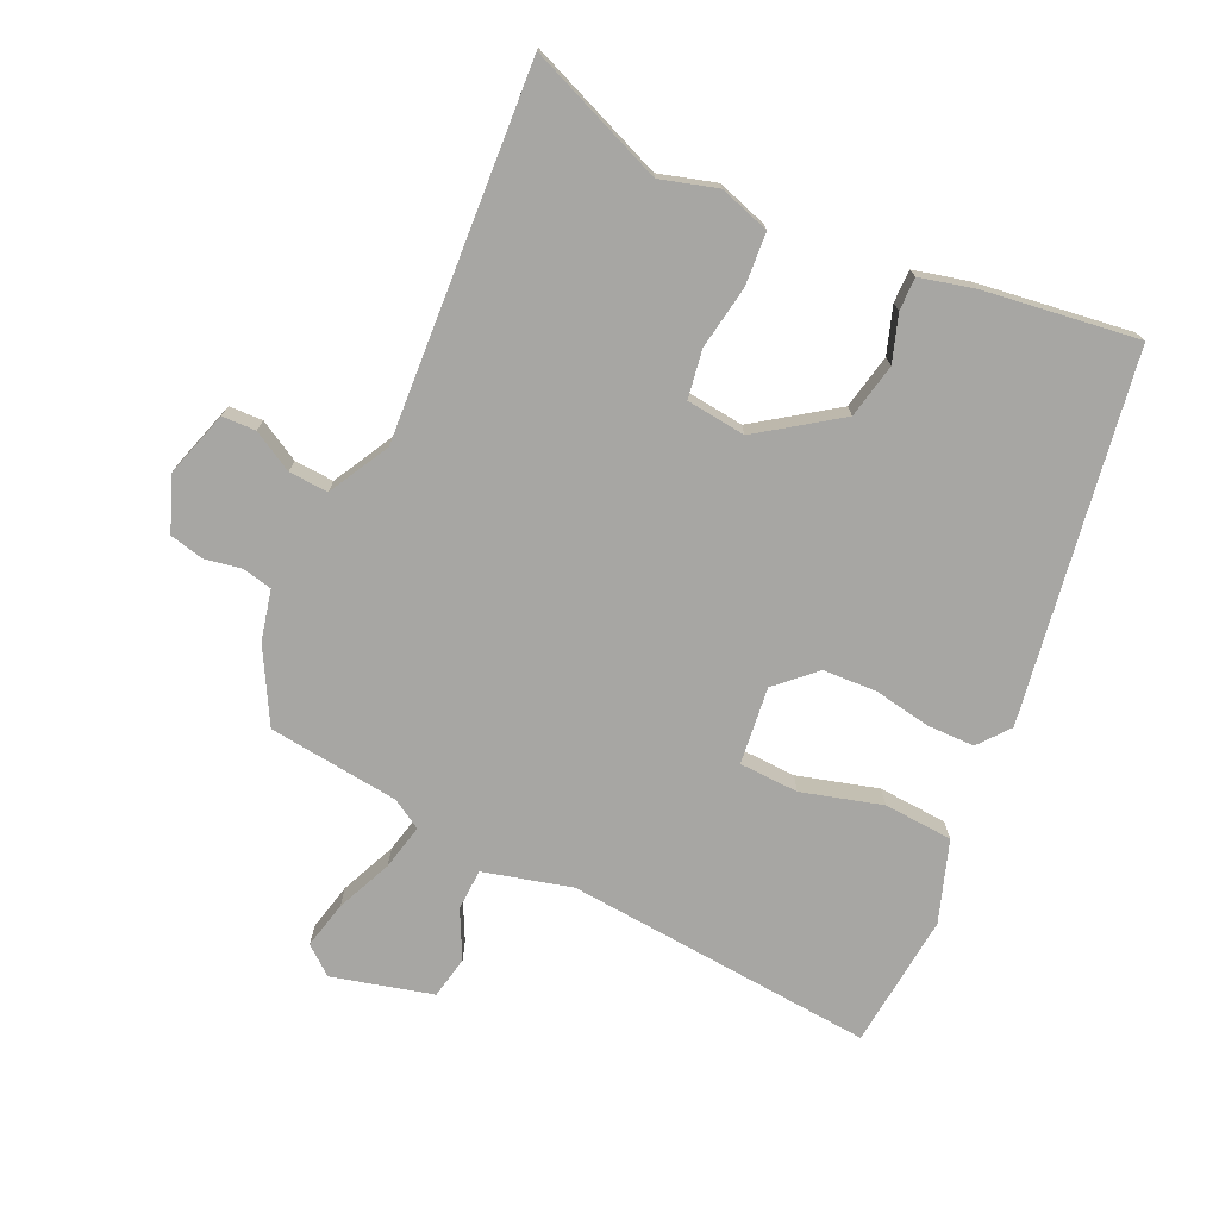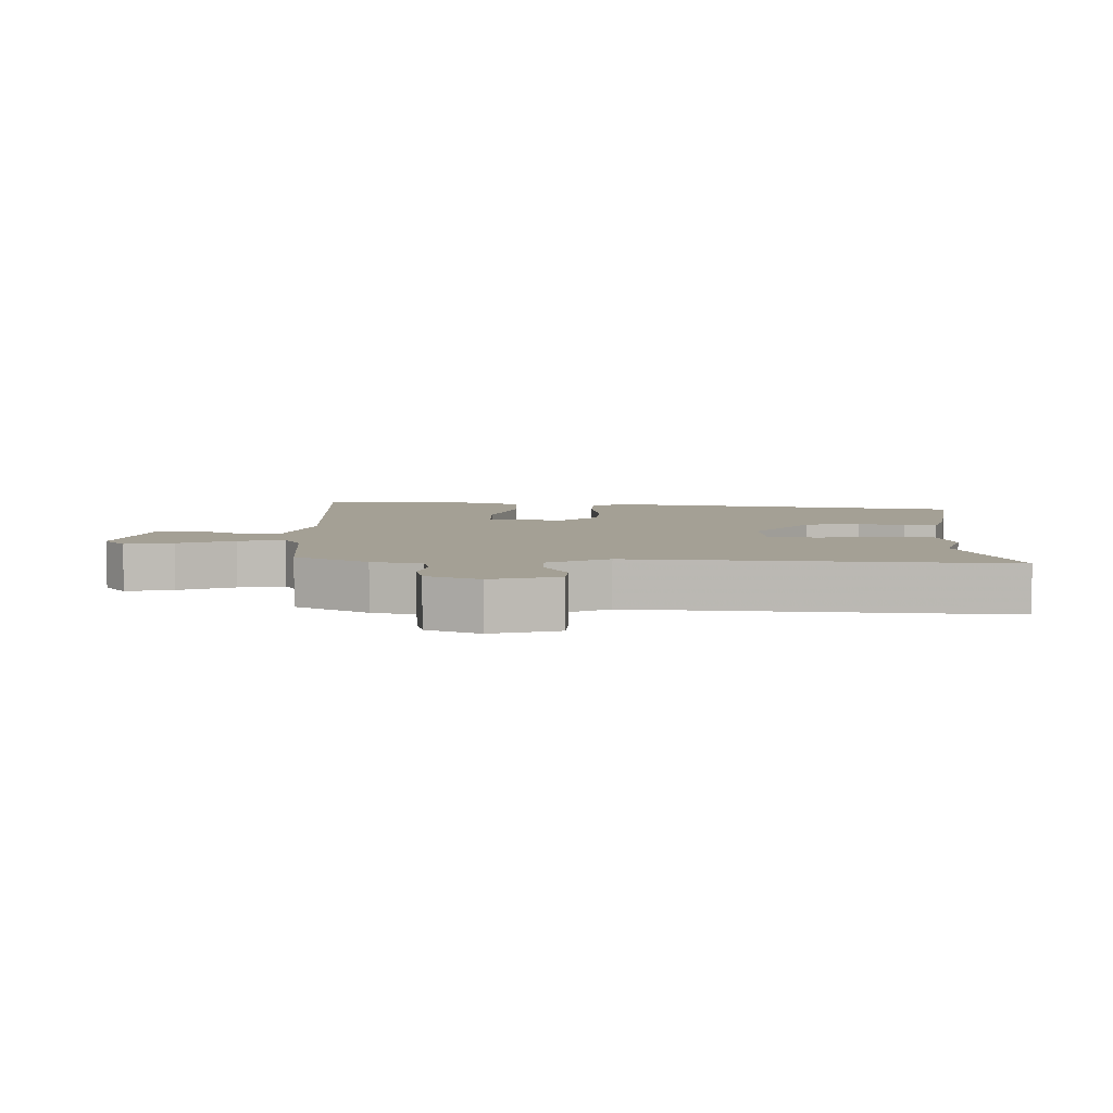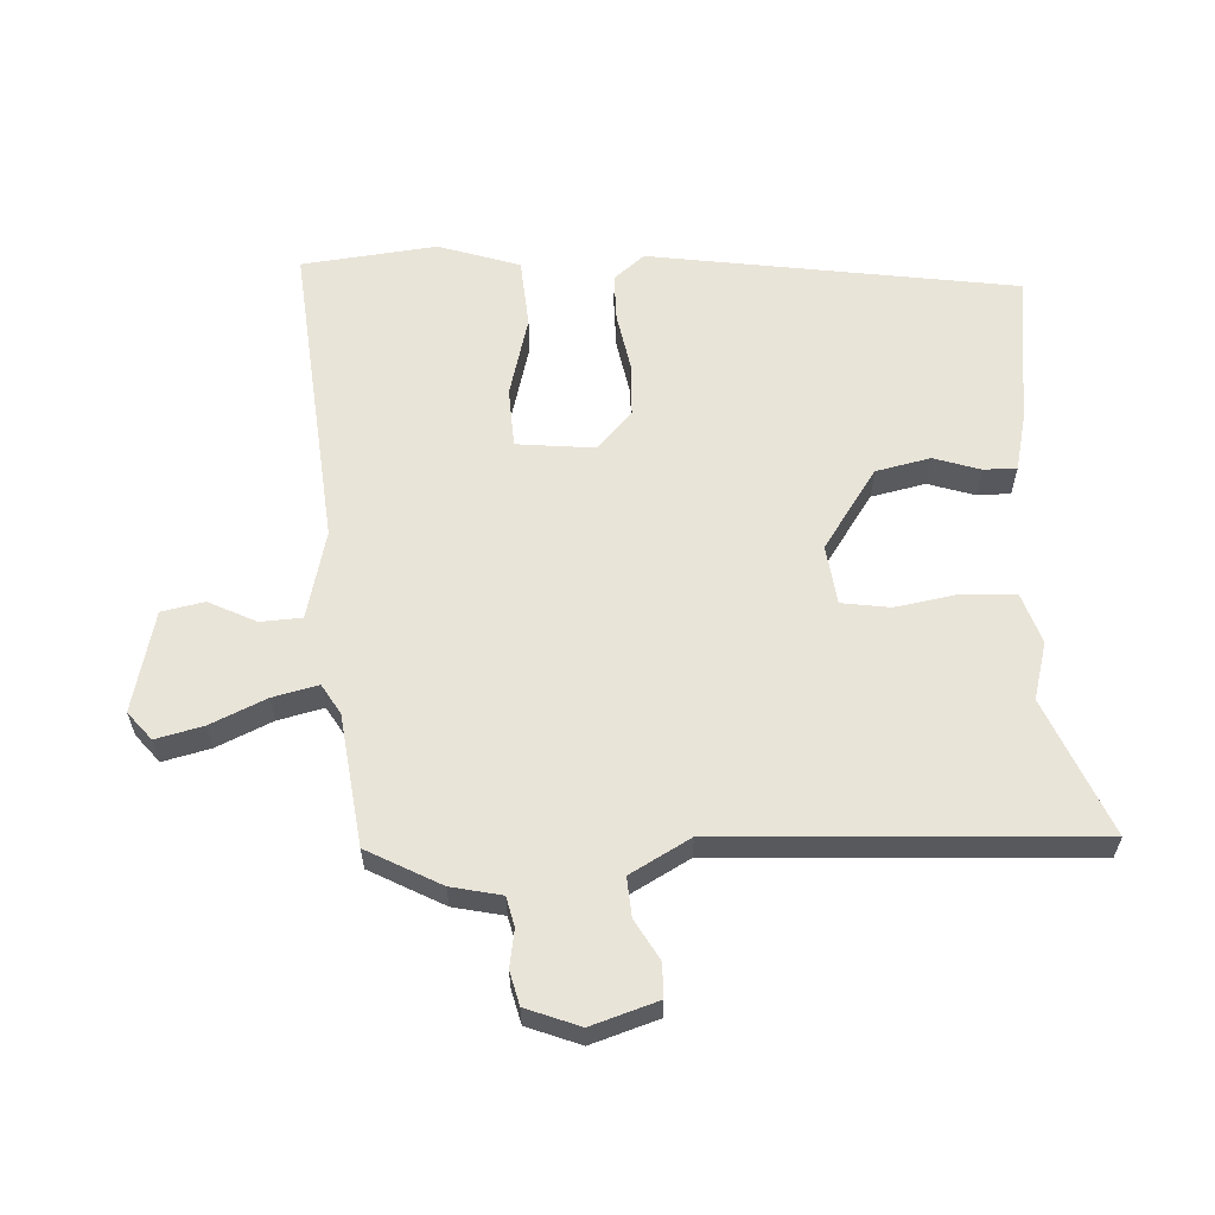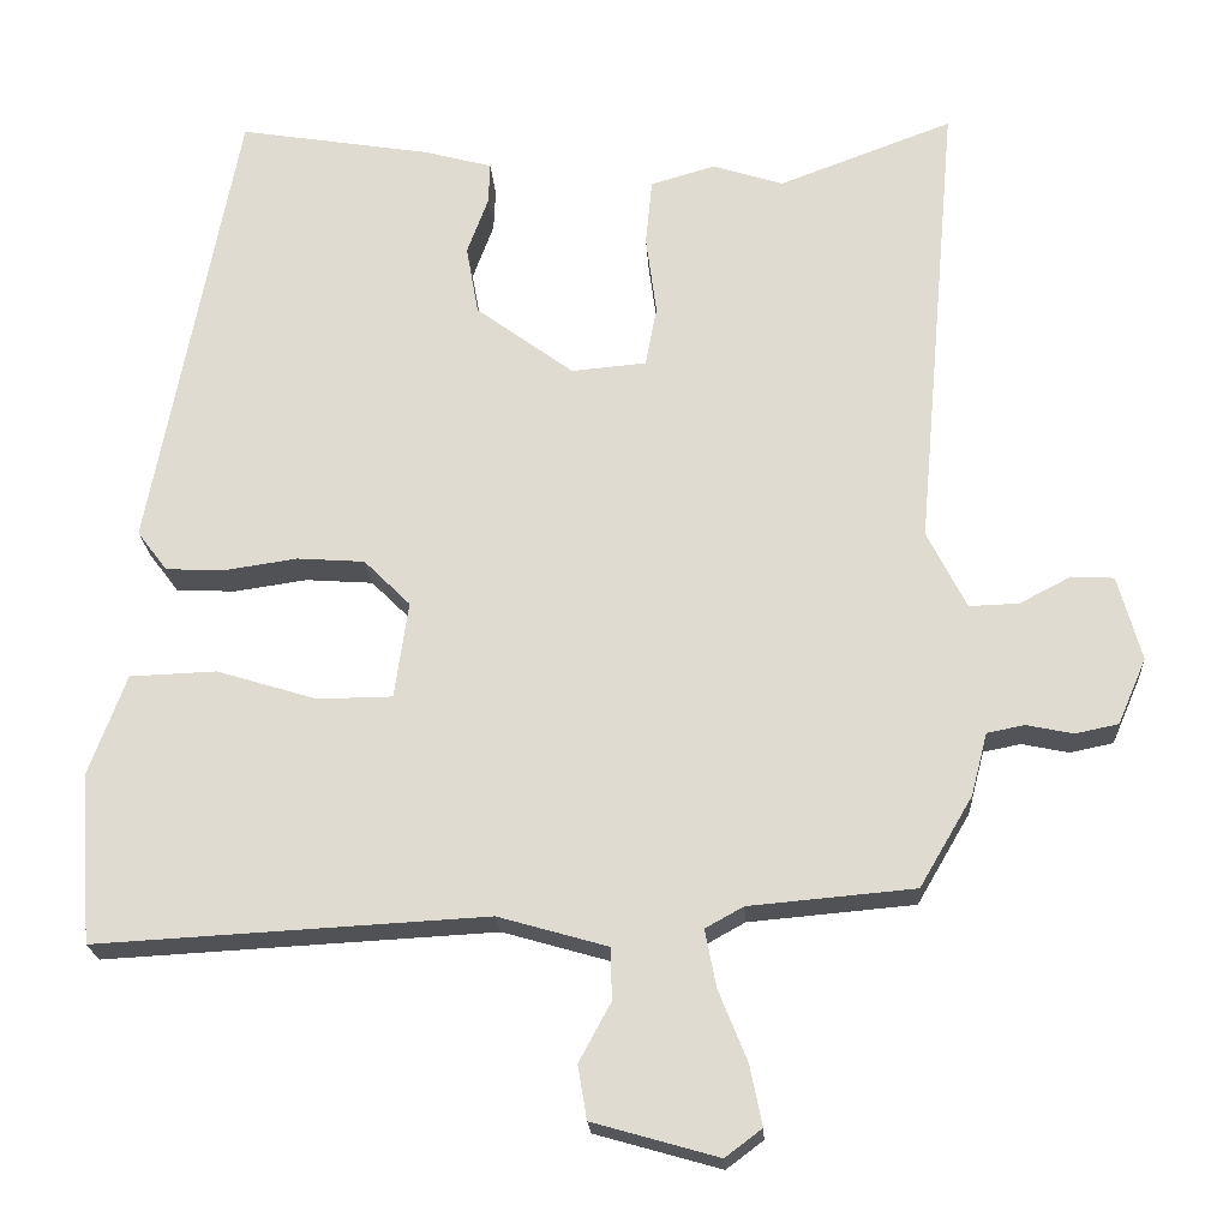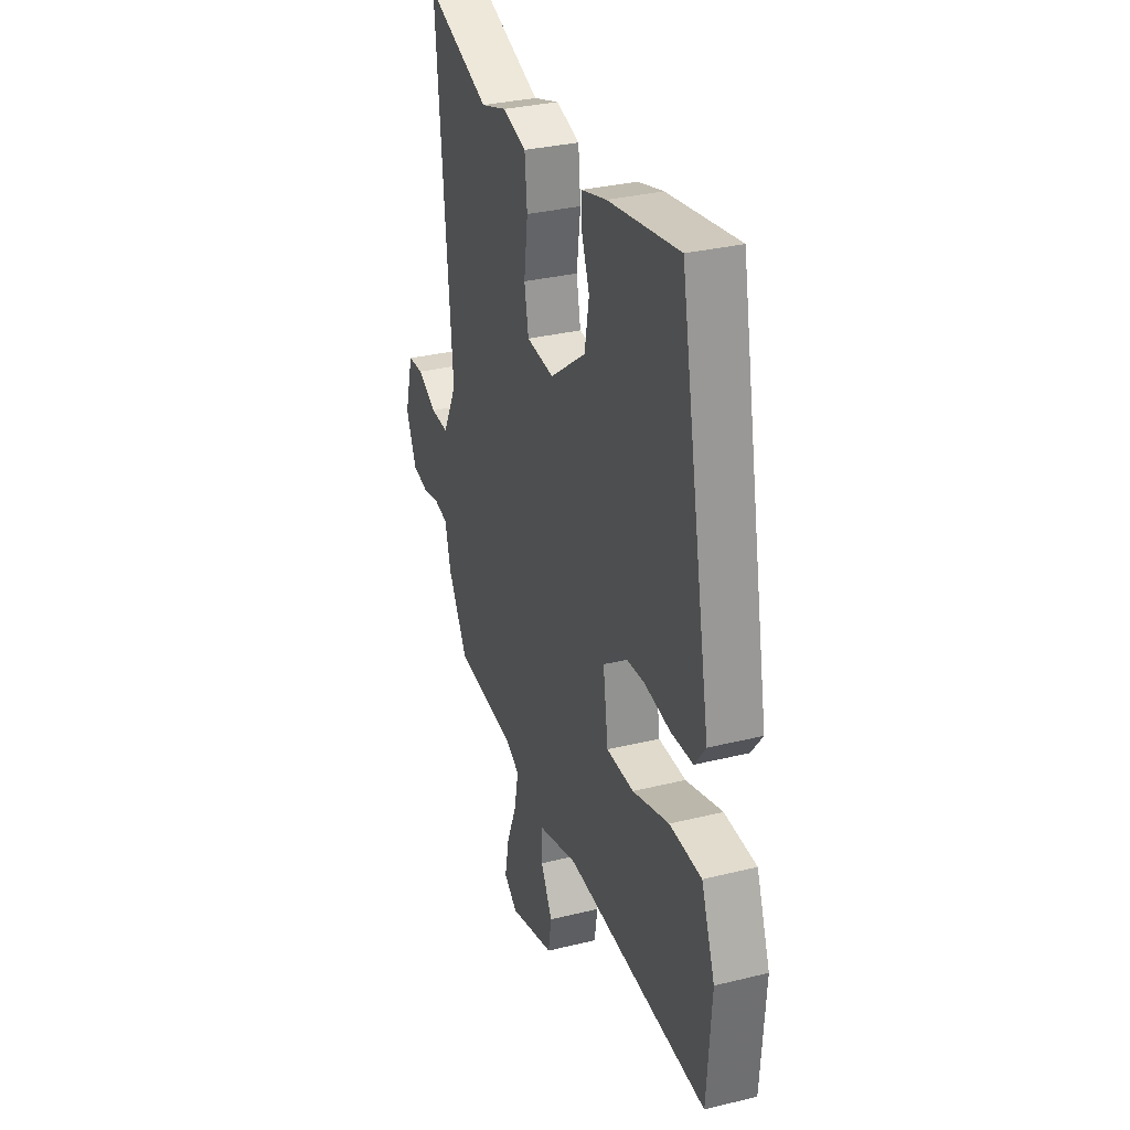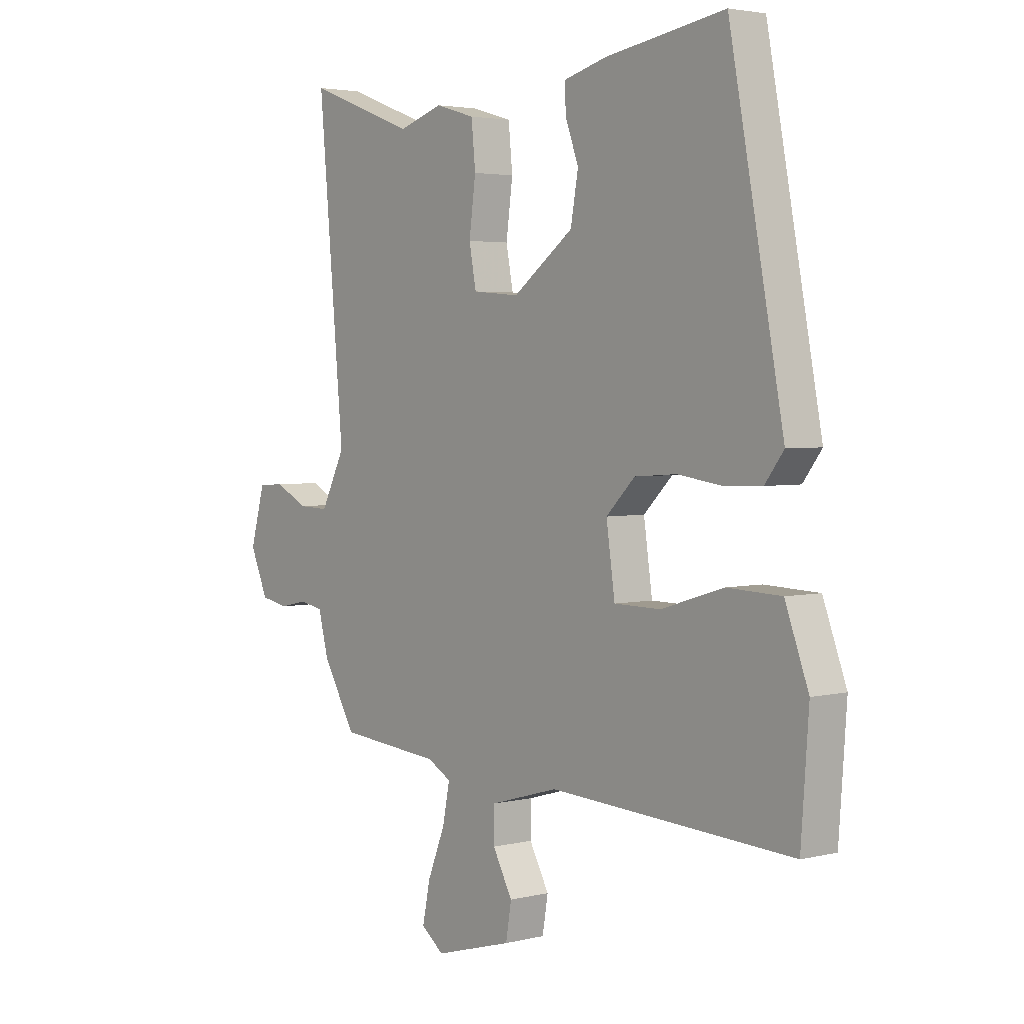
<metadata>
{"format":"obj","ext":"obj","renderer":"f3d","projection":"perspective","resolution":1024,"background":"white","views":[{"elev":-74.2,"azim":-26.4,"up":"+Y"},{"elev":5.8,"azim":-89.3,"up":"+Y"},{"elev":60.7,"azim":-95.1,"up":"+Y"},{"elev":-21.3,"azim":-176.5,"up":"+Z"},{"elev":31.8,"azim":70.8,"up":"+Z"},{"elev":3.3,"azim":50.5,"up":"+Z"}]}
</metadata>
<code>
v 0.391 0.07 0.528
v 0.498 0.07 -0.036
v 0.461 0.07 -0.085
v 0.388 0.07 -0.088
v 0.299 0.07 -0.075
v 0.216 0.07 -0.081
v 0.159 0.07 -0.138
v 0.176 0.07 -0.257
v 0.268 0.07 -0.258
v 0.391 0.07 -0.22
v 0.498 0.07 -0.224
v 0.544 0.07 -0.348
v 0.529 0.07 -0.557
v 0.049 0.07 -0.531
v -0.086 0.07 -0.57
v -0.087 0.07 -0.634
v -0.048 0.07 -0.706
v -0.059 0.07 -0.772
v -0.213 0.07 -0.816
v -0.258 0.07 -0.782
v -0.243 0.07 -0.708
v -0.208 0.07 -0.621
v -0.194 0.07 -0.55
v -0.241 0.07 -0.524
v -0.444 0.07 -0.506
v -0.509 0.07 -0.395
v -0.529 0.07 -0.318
v -0.575 0.07 -0.309
v -0.632 0.07 -0.321
v -0.685 0.07 -0.31
v -0.72 0.07 -0.229
v -0.691 0.07 -0.125
v -0.639 0.07 -0.122
v -0.576 0.07 -0.155
v -0.515 0.07 -0.157
v -0.467 0.07 -0.062
v -0.518 0.07 0.507
v -0.304 0.07 0.427
v -0.217 0.07 0.455
v -0.138 0.07 0.432
v -0.13 0.07 0.35
v -0.143 0.07 0.252
v -0.129 0.07 0.178
v -0.037 0.07 0.17
v 0.083 0.07 0.259
v 0.098 0.07 0.344
v 0.072 0.07 0.415
v 0.07 0.07 0.466
v 0.154 0.07 0.489
v 0.391 0 0.528
v 0.498 0 -0.036
v 0.461 0 -0.085
v 0.388 0 -0.088
v 0.299 0 -0.075
v 0.216 0 -0.081
v 0.159 0 -0.138
v 0.176 0 -0.257
v 0.268 0 -0.258
v 0.391 0 -0.22
v 0.498 0 -0.224
v 0.544 0 -0.348
v 0.529 0 -0.557
v 0.049 0 -0.531
v -0.086 0 -0.57
v -0.087 0 -0.634
v -0.048 0 -0.706
v -0.059 0 -0.772
v -0.213 0 -0.816
v -0.258 0 -0.782
v -0.243 0 -0.708
v -0.208 0 -0.621
v -0.194 0 -0.55
v -0.241 0 -0.524
v -0.444 0 -0.506
v -0.509 0 -0.395
v -0.529 0 -0.318
v -0.575 0 -0.309
v -0.632 0 -0.321
v -0.685 0 -0.31
v -0.72 0 -0.229
v -0.691 0 -0.125
v -0.639 0 -0.122
v -0.576 0 -0.155
v -0.515 0 -0.157
v -0.467 0 -0.062
v -0.518 0 0.507
v -0.304 0 0.427
v -0.217 0 0.455
v -0.138 0 0.432
v -0.13 0 0.35
v -0.143 0 0.252
v -0.129 0 0.178
v -0.037 0 0.17
v 0.083 0 0.259
v 0.098 0 0.344
v 0.072 0 0.415
v 0.07 0 0.466
v 0.154 0 0.489
f 3 4 5
f 2 3 5
f 1 2 5
f 49 1 5
f 48 49 5
f 47 48 5
f 46 47 5
f 45 46 5 6
f 44 45 6 7
f 43 44 7 8
f 40 41 42
f 39 40 42
f 38 39 42
f 38 42 43
f 37 38 43
f 36 37 43
f 35 36 43 8
f 32 33 34
f 31 32 34
f 30 31 34
f 29 30 34
f 28 29 34
f 34 35 8
f 28 34 8
f 27 28 8
f 27 8 9
f 26 27 9
f 25 26 9
f 24 25 9
f 20 21 22
f 19 20 22
f 18 19 22
f 17 18 22
f 16 17 22
f 15 16 22 23
f 10 11 12
f 9 10 12
f 24 9 12
f 23 24 12
f 15 23 12
f 14 15 12
f 12 13 14
f 54 53 52
f 54 52 51
f 54 51 50
f 54 50 98
f 54 98 97
f 54 97 96
f 54 96 95
f 55 54 95 94
f 56 55 94 93
f 57 56 93 92
f 91 90 89
f 91 89 88
f 91 88 87
f 92 91 87
f 92 87 86
f 92 86 85
f 57 92 85 84
f 83 82 81
f 83 81 80
f 83 80 79
f 83 79 78
f 83 78 77
f 57 84 83
f 57 83 77
f 57 77 76
f 58 57 76
f 58 76 75
f 58 75 74
f 58 74 73
f 71 70 69
f 71 69 68
f 71 68 67
f 71 67 66
f 71 66 65
f 72 71 65 64
f 61 60 59
f 61 59 58
f 61 58 73
f 61 73 72
f 61 72 64
f 61 64 63
f 63 62 61
f 1 50 51 2
f 2 51 52 3
f 3 52 53 4
f 4 53 54 5
f 5 54 55 6
f 6 55 56 7
f 7 56 57 8
f 8 57 58 9
f 9 58 59 10
f 10 59 60 11
f 11 60 61 12
f 12 61 62 13
f 13 62 63 14
f 14 63 64 15
f 15 64 65 16
f 16 65 66 17
f 17 66 67 18
f 18 67 68 19
f 19 68 69 20
f 20 69 70 21
f 21 70 71 22
f 22 71 72 23
f 23 72 73 24
f 24 73 74 25
f 25 74 75 26
f 26 75 76 27
f 27 76 77 28
f 28 77 78 29
f 29 78 79 30
f 30 79 80 31
f 31 80 81 32
f 32 81 82 33
f 33 82 83 34
f 34 83 84 35
f 35 84 85 36
f 36 85 86 37
f 37 86 87 38
f 38 87 88 39
f 39 88 89 40
f 40 89 90 41
f 41 90 91 42
f 42 91 92 43
f 43 92 93 44
f 44 93 94 45
f 45 94 95 46
f 46 95 96 47
f 47 96 97 48
f 48 97 98 49
f 49 98 50 1

</code>
